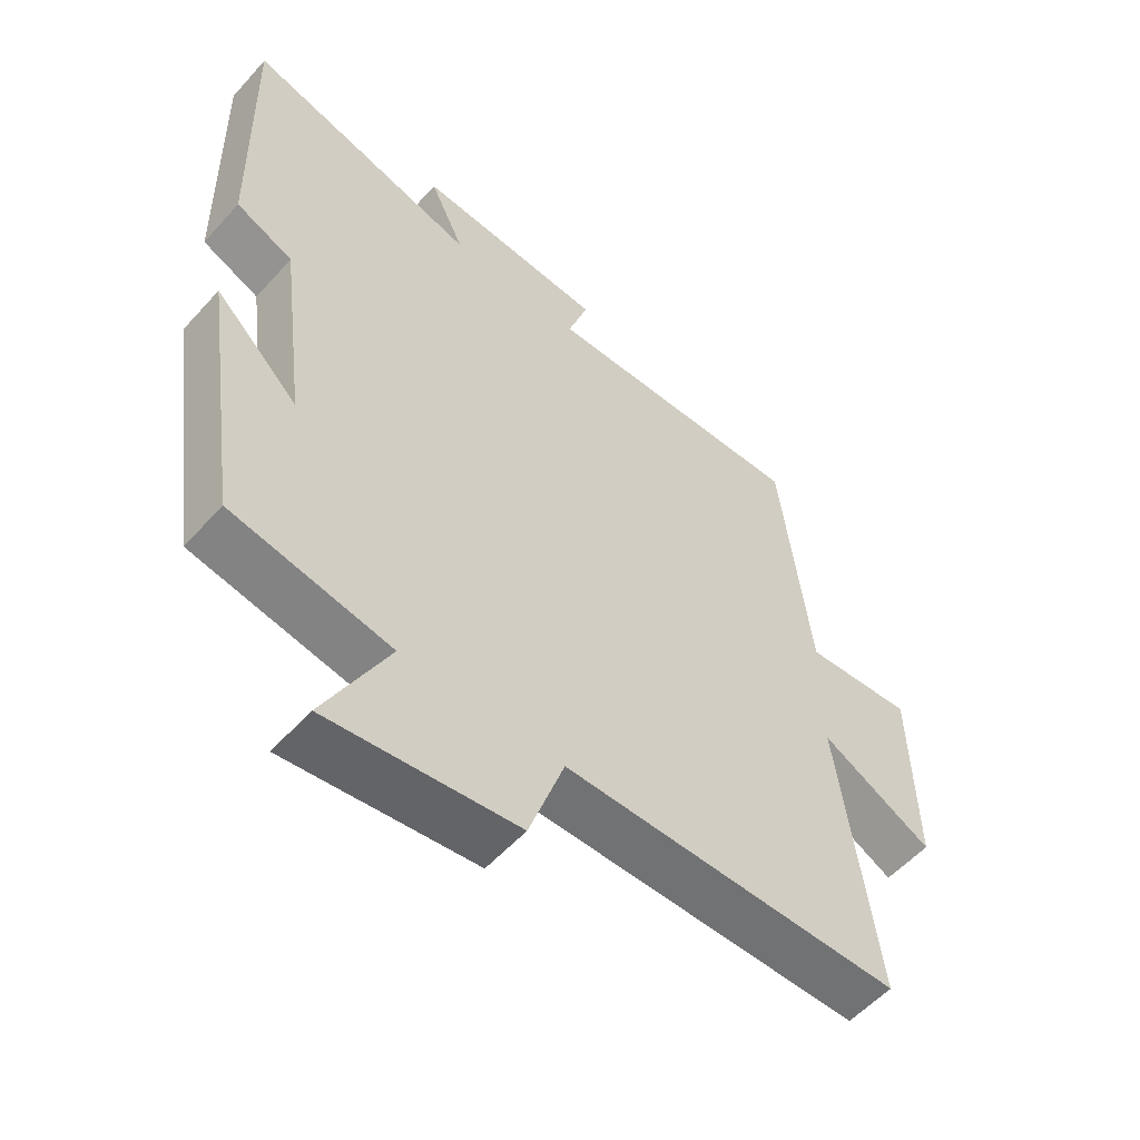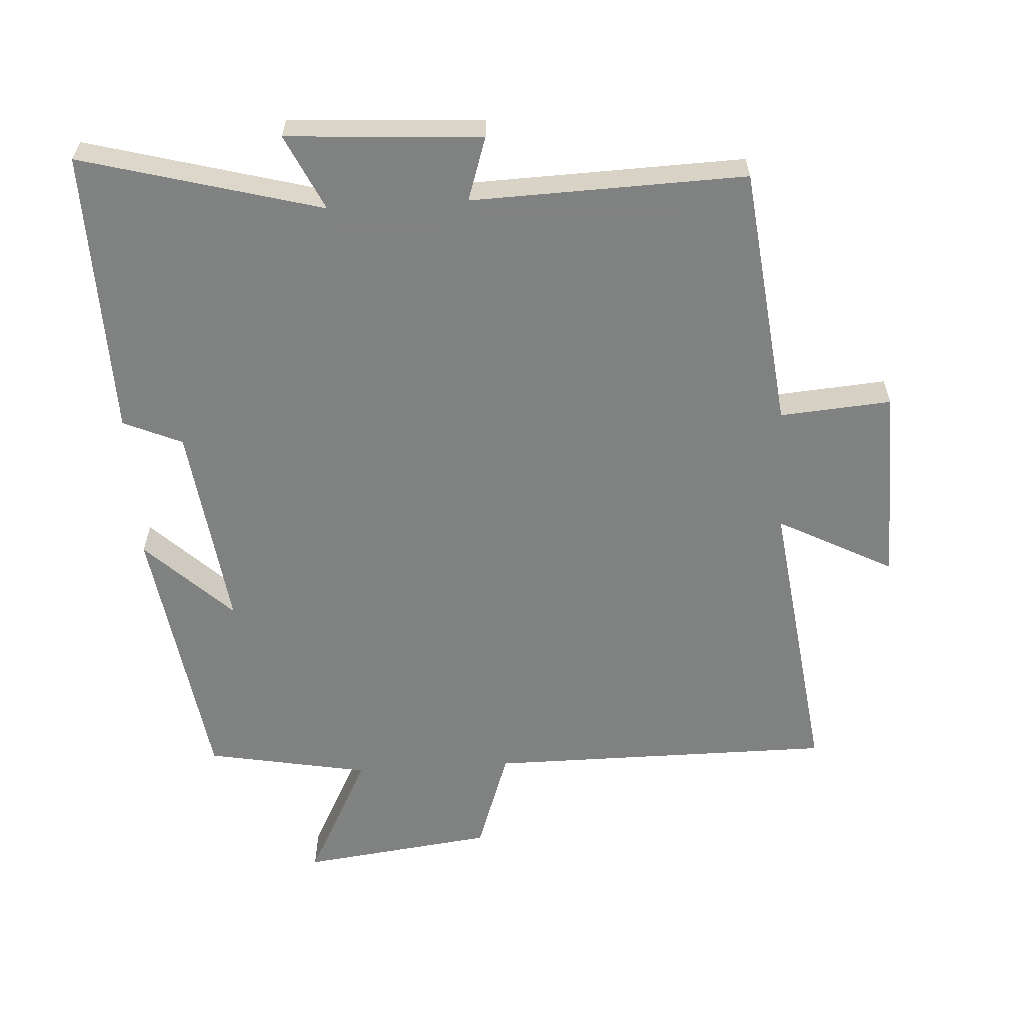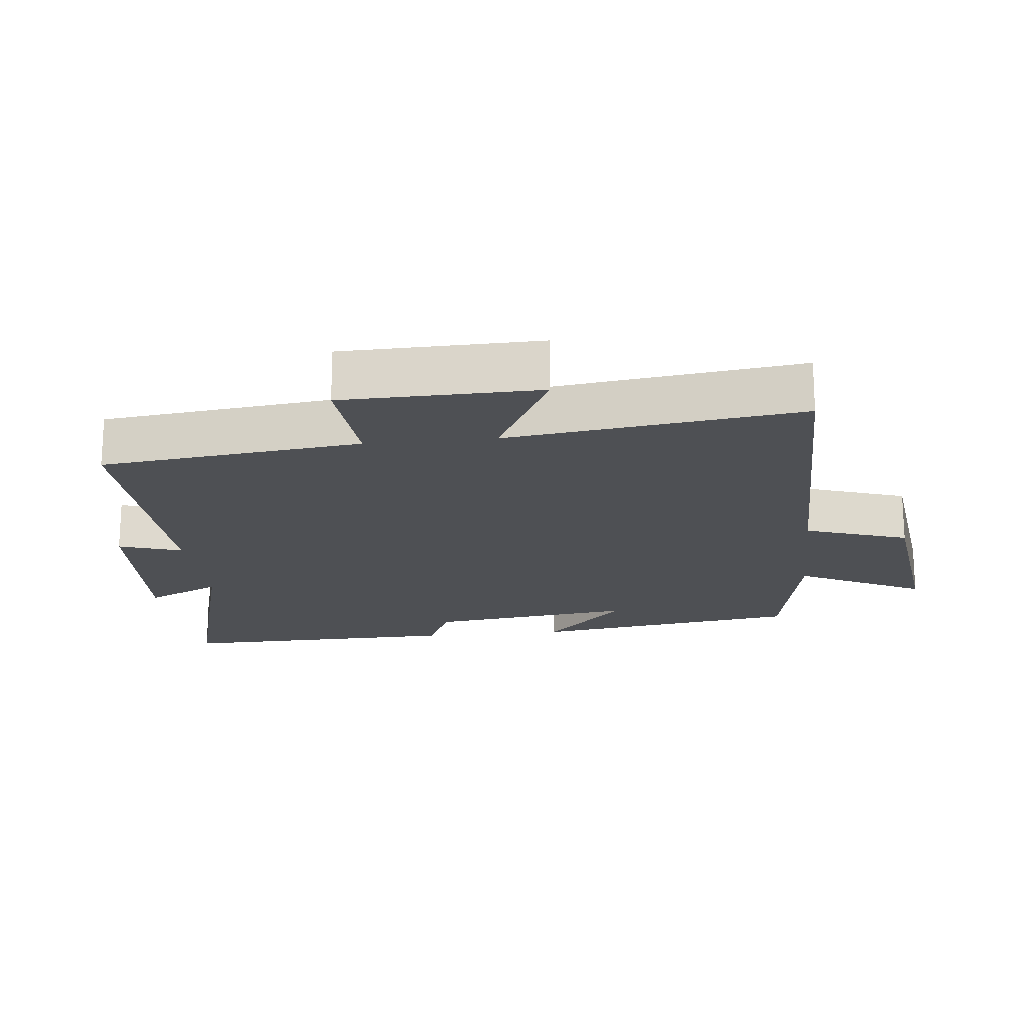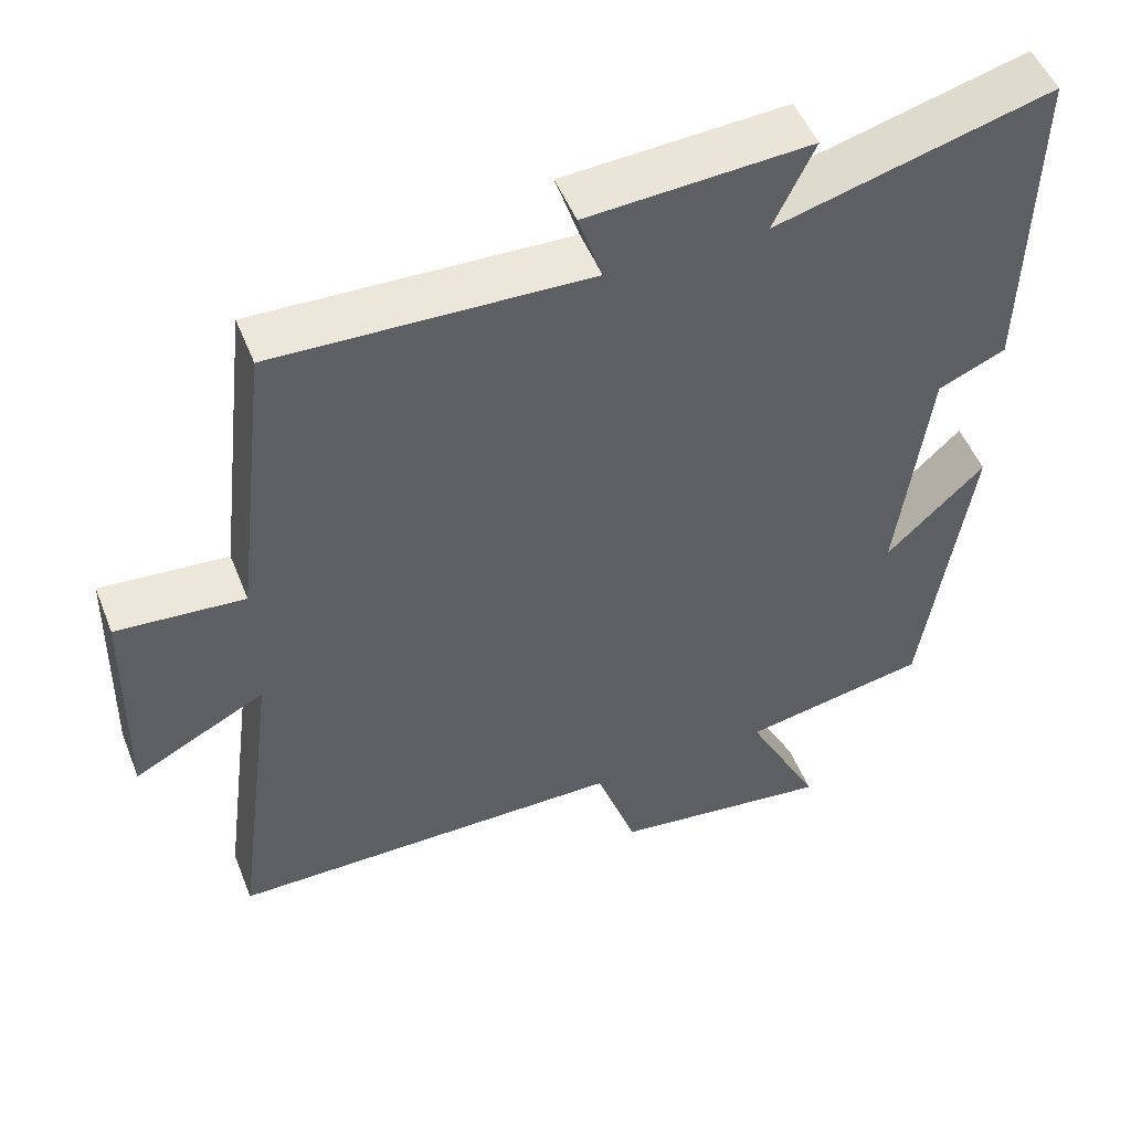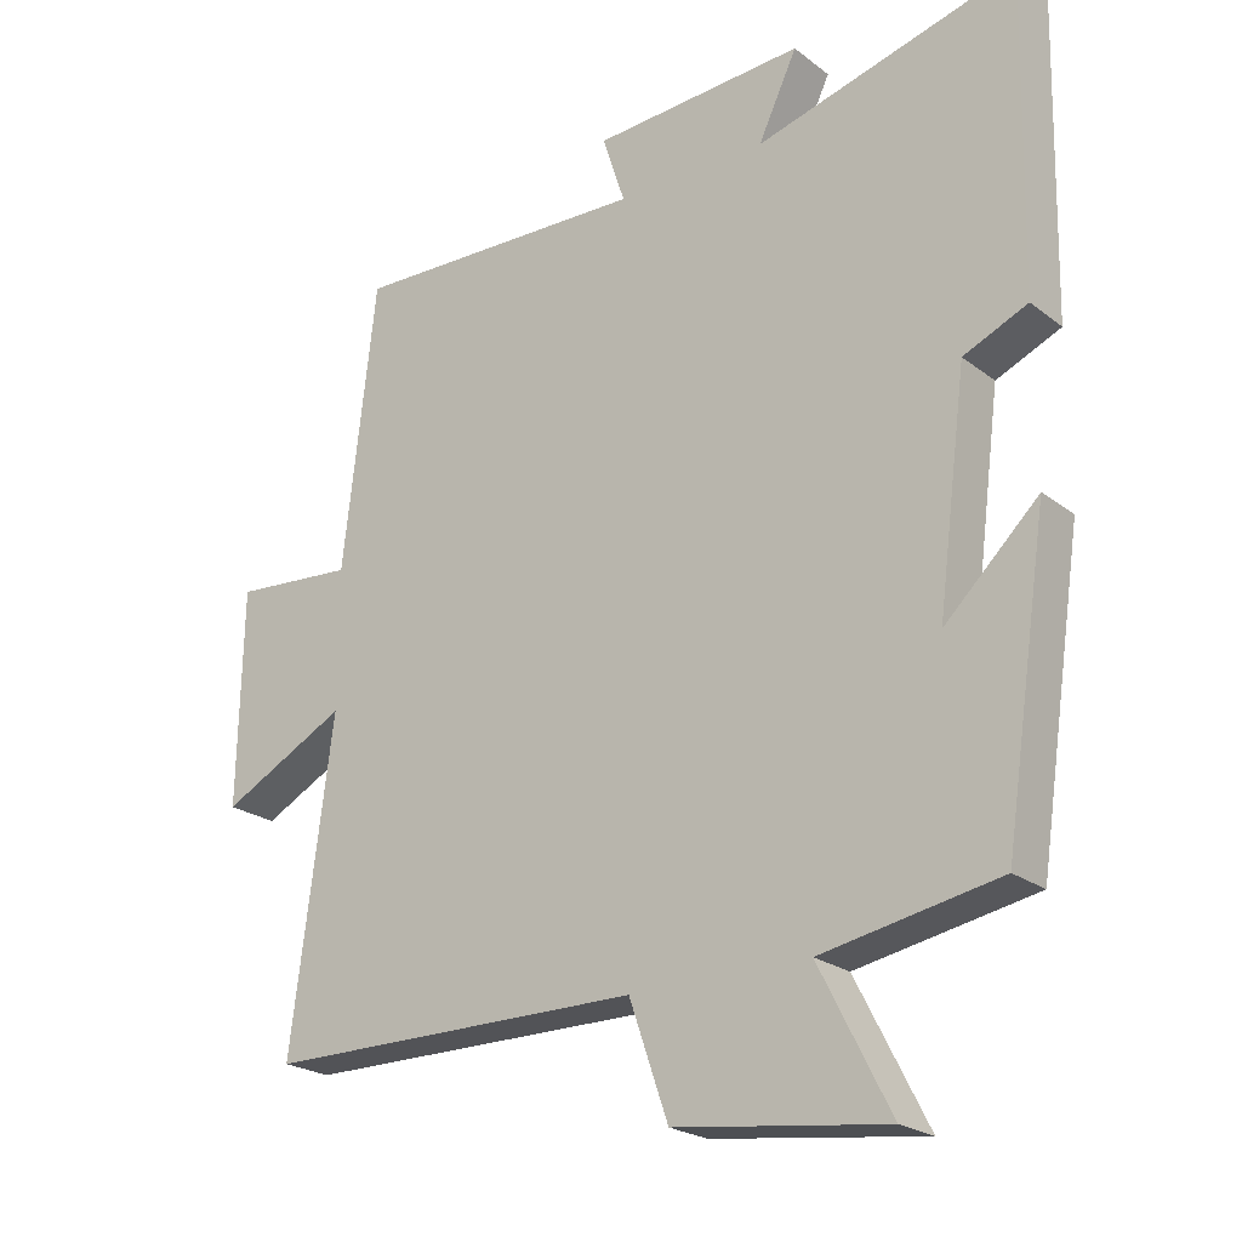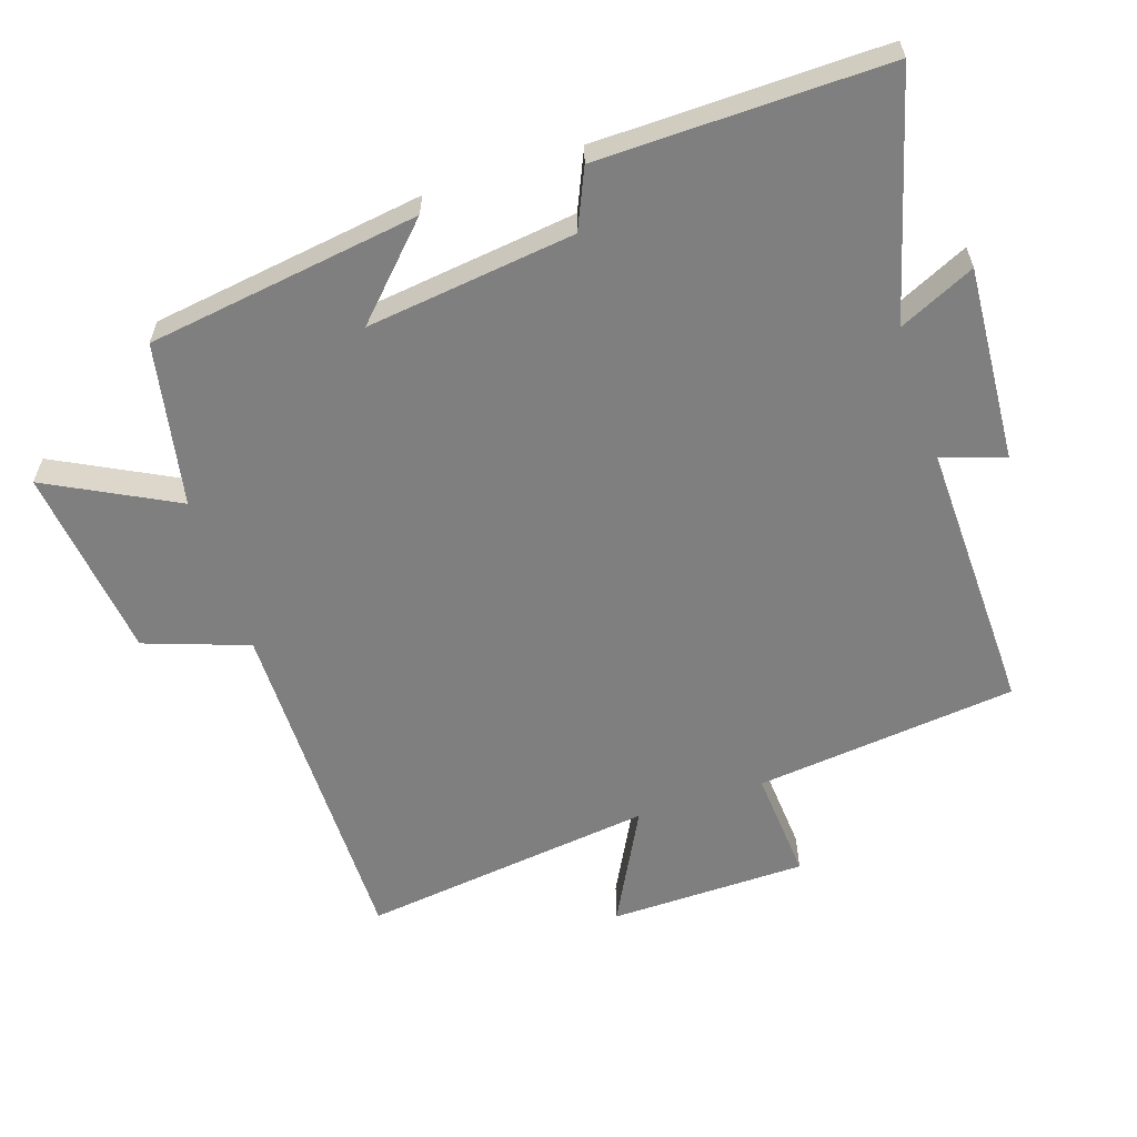
<metadata>
{"format":"obj","ext":"obj","renderer":"f3d","projection":"perspective","resolution":1024,"background":"white","views":[{"elev":-55.5,"azim":-41.2,"up":"+Z"},{"elev":-60.3,"azim":3.4,"up":"+Y"},{"elev":-18.8,"azim":96.2,"up":"+Y"},{"elev":50.7,"azim":158.6,"up":"+Z"},{"elev":-22.5,"azim":-142.2,"up":"+Z"},{"elev":-59.8,"azim":-72.0,"up":"+Y"}]}
</metadata>
<code>
v 0.455 0.07 0.513
v 0.5 0.07 0.126
v 0.665 0.07 0.139
v 0.671 0.07 -0.153
v 0.5 0.07 -0.064
v 0.557 0.07 -0.499
v 0.043 0.07 -0.5
v -0.01 0.07 -0.653
v -0.296 0.07 -0.689
v -0.199 0.07 -0.5
v -0.44 0.07 -0.455
v -0.5 0.07 -0.052
v -0.373 0.07 -0.174
v -0.413 0.07 0.134
v -0.5 0.07 0.172
v -0.509 0.07 0.596
v -0.154 0.07 0.5
v -0.207 0.07 0.612
v 0.081 0.07 0.594
v 0.05 0.07 0.5
v 0.455 0 0.513
v 0.5 0 0.126
v 0.665 0 0.139
v 0.671 0 -0.153
v 0.5 0 -0.064
v 0.557 0 -0.499
v 0.043 0 -0.5
v -0.01 0 -0.653
v -0.296 0 -0.689
v -0.199 0 -0.5
v -0.44 0 -0.455
v -0.5 0 -0.052
v -0.373 0 -0.174
v -0.413 0 0.134
v -0.5 0 0.172
v -0.509 0 0.596
v -0.154 0 0.5
v -0.207 0 0.612
v 0.081 0 0.594
v 0.05 0 0.5
f 17 18 19 20
f 14 15 16 17
f 13 14 17 20
f 10 11 12 13
f 20 1 2
f 13 20 2
f 10 13 2
f 7 8 9 10
f 5 6 7 10
f 2 3 4 5
f 2 5 10
f 40 39 38 37
f 37 36 35 34
f 40 37 34 33
f 33 32 31 30
f 22 21 40
f 22 40 33
f 22 33 30
f 30 29 28 27
f 30 27 26 25
f 25 24 23 22
f 30 25 22
f 1 21 22 2
f 2 22 23 3
f 3 23 24 4
f 4 24 25 5
f 5 25 26 6
f 6 26 27 7
f 7 27 28 8
f 8 28 29 9
f 9 29 30 10
f 10 30 31 11
f 11 31 32 12
f 12 32 33 13
f 13 33 34 14
f 14 34 35 15
f 15 35 36 16
f 16 36 37 17
f 17 37 38 18
f 18 38 39 19
f 19 39 40 20
f 20 40 21 1

</code>
